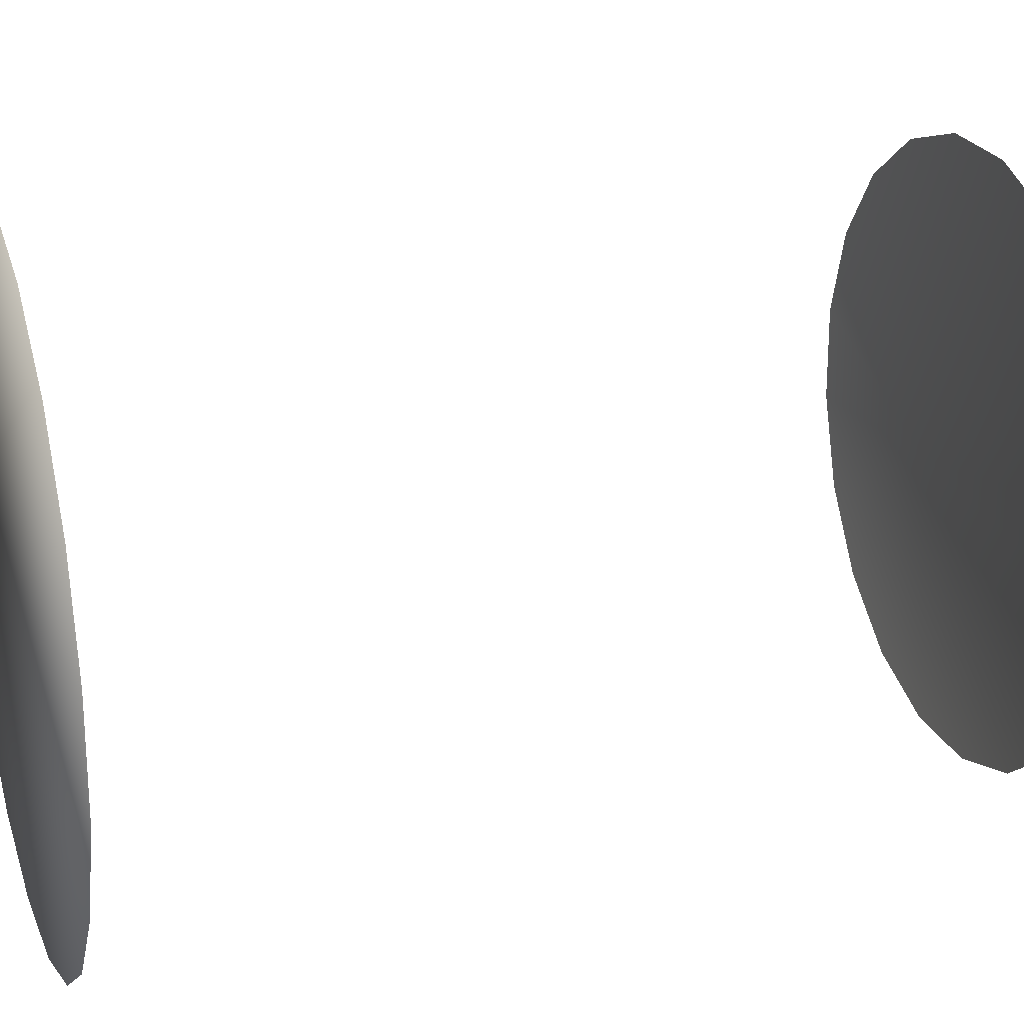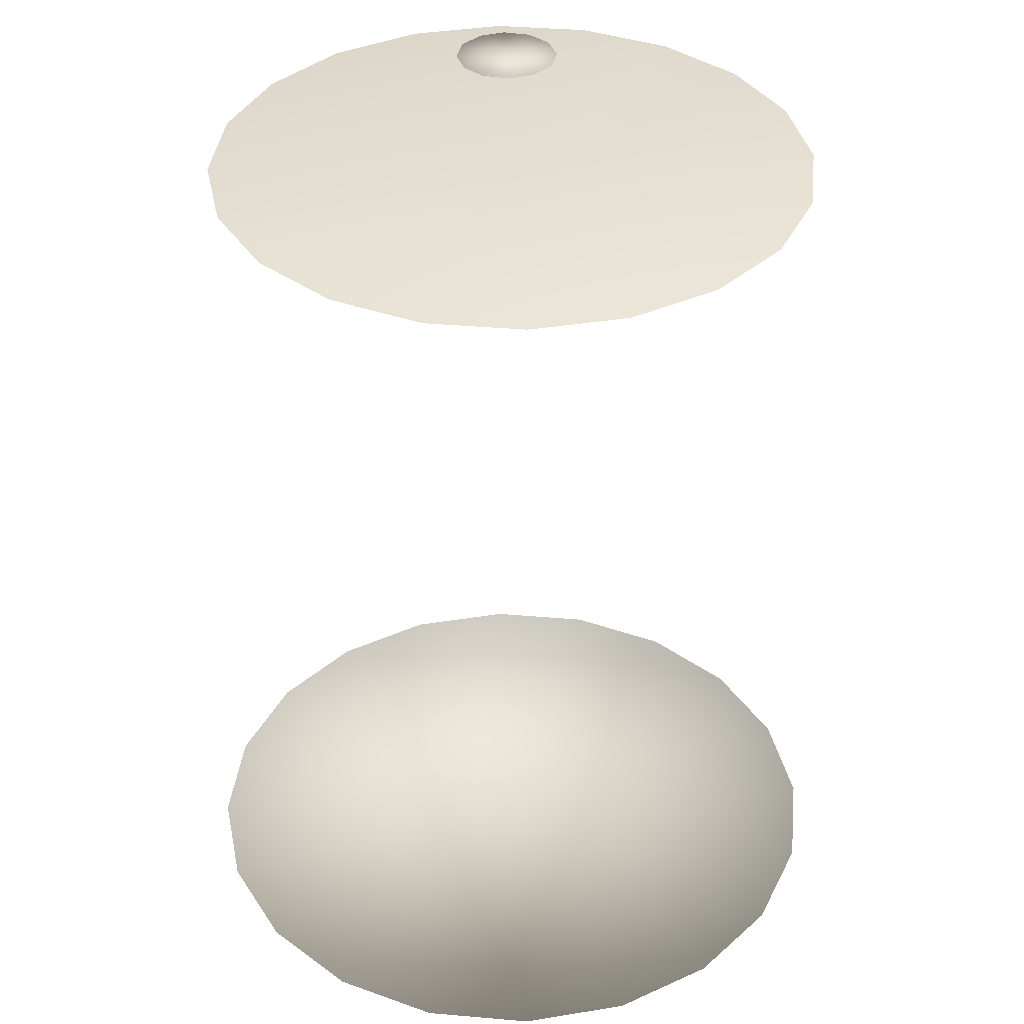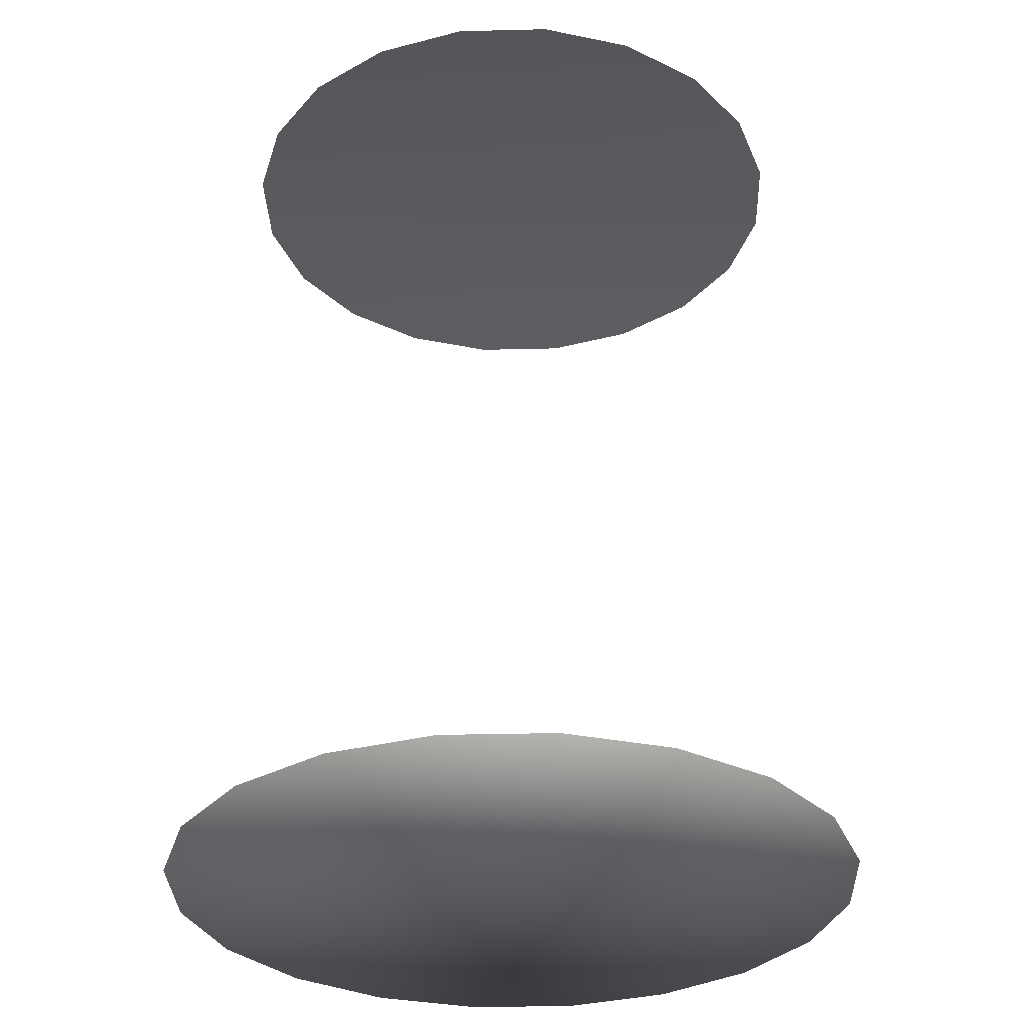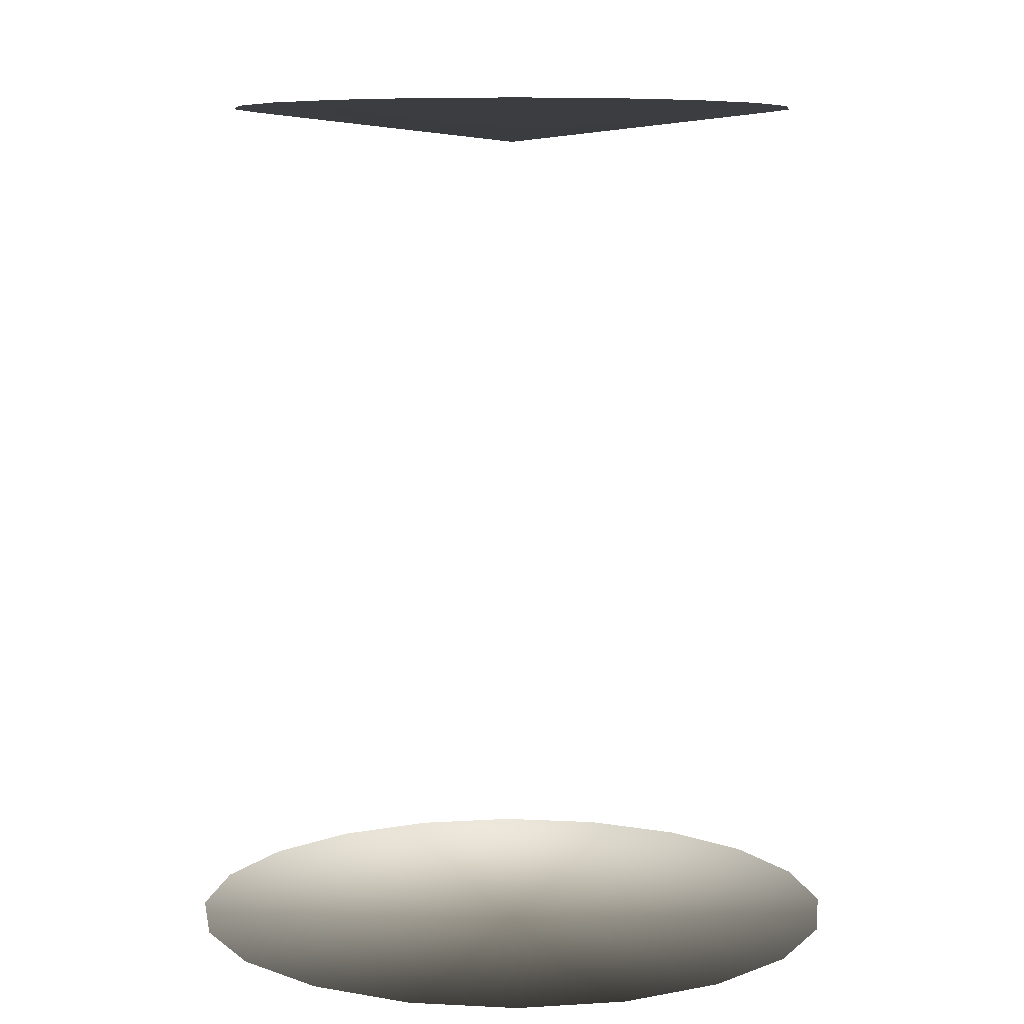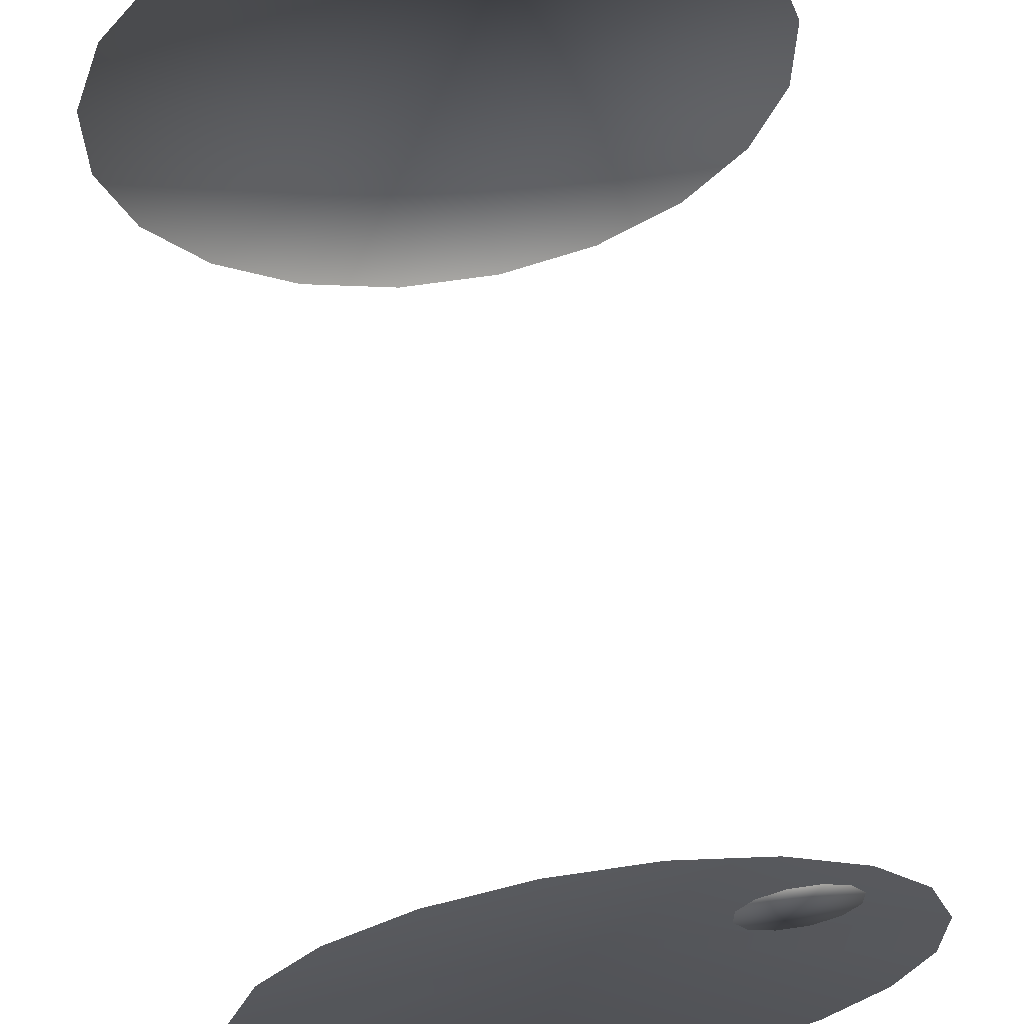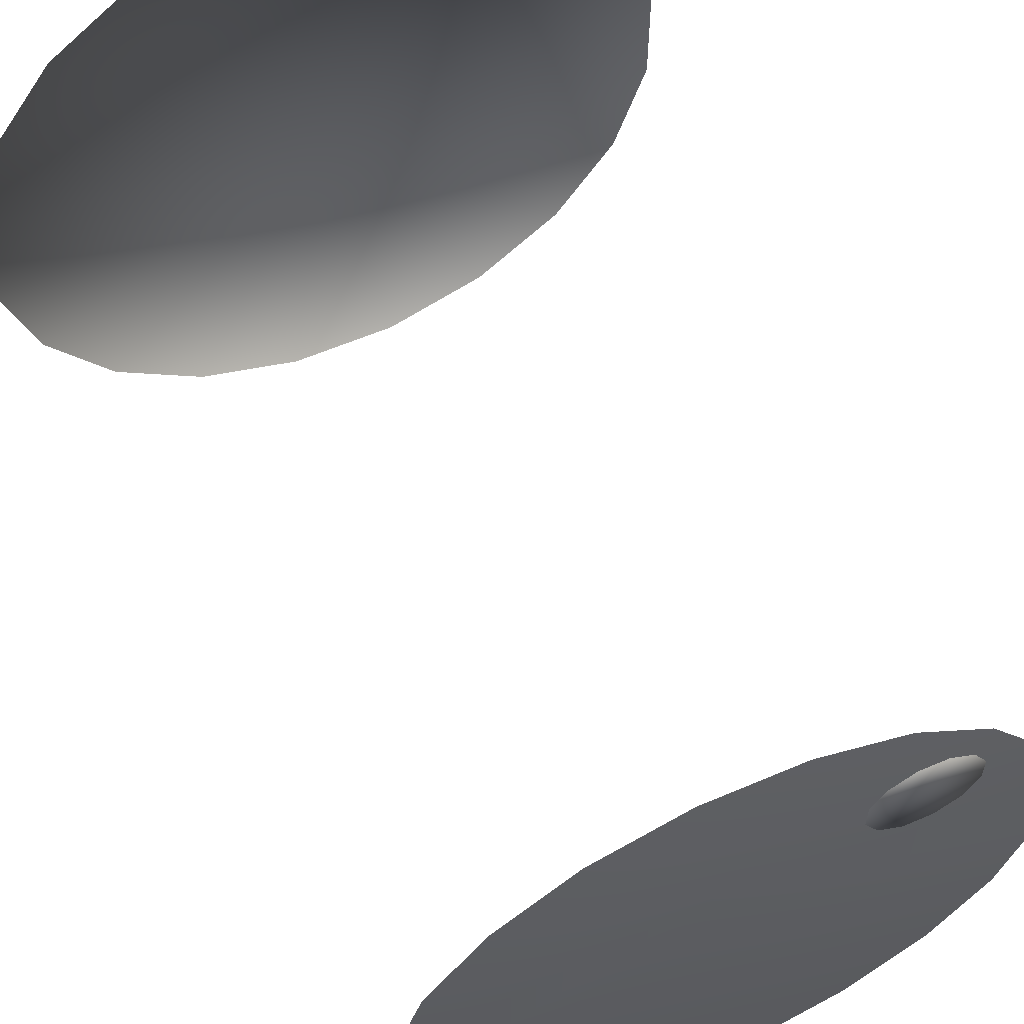
<metadata>
{"format":"obj","ext":"obj","renderer":"f3d","projection":"perspective","resolution":1024,"background":"white","views":[{"elev":22.9,"azim":71.7,"up":"+Z"},{"elev":38.0,"azim":132.3,"up":"+Y"},{"elev":-32.1,"azim":-160.0,"up":"+Y"},{"elev":7.8,"azim":80.1,"up":"+Y"},{"elev":64.1,"azim":171.4,"up":"+Z"},{"elev":59.7,"azim":156.3,"up":"+Z"}]}
</metadata>
<code>
v 0.06257 -6.482e-06 -0.3951
v 1.085e-05 -6.482e-06 1.341e-05
v 0.1816 -6.482e-06 -0.3564
v -0.06255 -6.482e-06 -0.3951
v 0.2829 -6.482e-06 -0.2828
v -0.1816 -6.482e-06 -0.3564
v 0.3564 -6.482e-06 -0.1816
v -0.2828 -6.482e-06 -0.2828
v 0.3951 -6.482e-06 -0.06255
v -0.3564 -6.482e-06 -0.1816
v 0.3951 -6.482e-06 0.06257
v -0.3951 -6.482e-06 -0.06255
v 0.3564 -6.482e-06 0.1816
v -0.3951 -6.482e-06 0.06257
v 0.2829 -6.482e-06 0.2829
v -0.3564 -6.482e-06 0.1816
v 0.1816 -6.482e-06 0.3565
v -0.2828 -6.482e-06 0.2829
v 0.06257 -6.482e-06 0.395
v -0.1816 -6.482e-06 0.3565
v -0.06255 -6.482e-06 0.395
v 0.157 1.019 -0.3081
v 1.085e-05 0.9788 1.341e-05
v 0.05411 1.019 -0.3416
v 0.2446 1.019 -0.2445
v -0.05409 1.019 -0.3416
v 0.3082 1.019 -0.157
v -0.157 1.019 -0.3081
v 0.3416 1.019 -0.05408
v -0.2445 1.019 -0.2445
v 0.3416 1.019 0.05411
v -0.3081 1.019 -0.157
v 0.3082 1.019 0.157
v -0.3415 1.019 -0.05408
v 0.2446 1.019 0.2445
v -0.3415 1.019 0.05411
v 0.157 1.019 0.3082
v -0.3081 1.019 0.157
v 0.05411 1.019 0.3416
v -0.2445 1.019 0.2445
v -0.05409 1.019 0.3416
v -0.157 1.019 0.3082
v -0.1668 1.025 0.1157
v -0.1828 1.025 0.1751
v -0.1987 1.025 0.1157
v -0.1392 1.025 0.1316
v -0.2263 1.025 0.1316
v -0.1233 1.025 0.1592
v -0.2422 1.025 0.1592
v -0.1233 1.025 0.1911
v -0.2422 1.025 0.1911
v -0.1392 1.025 0.2186
v -0.2263 1.025 0.2186
v -0.1668 1.025 0.2346
v -0.1987 1.025 0.2346
g Barrel_Met5_01_27596_31
f 1 3 2
f 4 1 2
f 3 5 2
f 6 4 2
f 5 7 2
f 8 6 2
f 7 9 2
f 10 8 2
f 9 11 2
f 12 10 2
f 11 13 2
f 14 12 2
f 13 15 2
f 16 14 2
f 15 17 2
f 18 16 2
f 17 19 2
f 20 18 2
f 19 21 2
f 21 20 2
f 22 24 23
f 25 22 23
f 24 26 23
f 27 25 23
f 26 28 23
f 29 27 23
f 28 30 23
f 31 29 23
f 30 32 23
f 33 31 23
f 32 34 23
f 35 33 23
f 34 36 23
f 37 35 23
f 36 38 23
f 39 37 23
f 38 40 23
f 41 39 23
f 40 42 23
f 42 41 23
f 43 45 44
f 46 43 44
f 45 47 44
f 48 46 44
f 47 49 44
f 50 48 44
f 49 51 44
f 52 50 44
f 51 53 44
f 54 52 44
f 53 55 44
f 55 54 44

</code>
